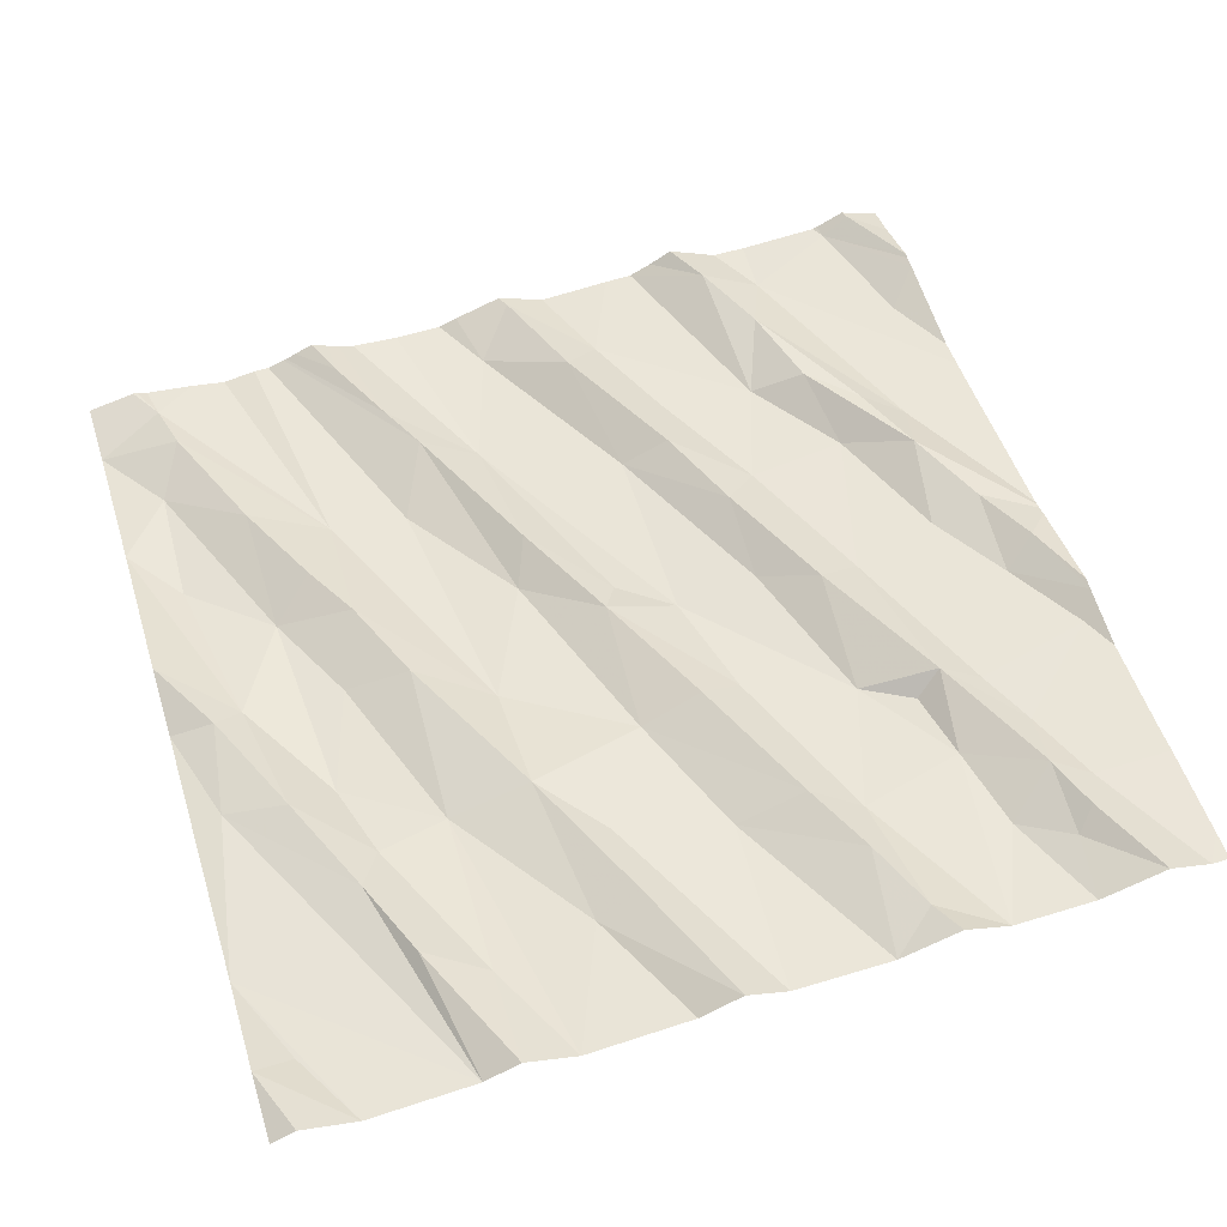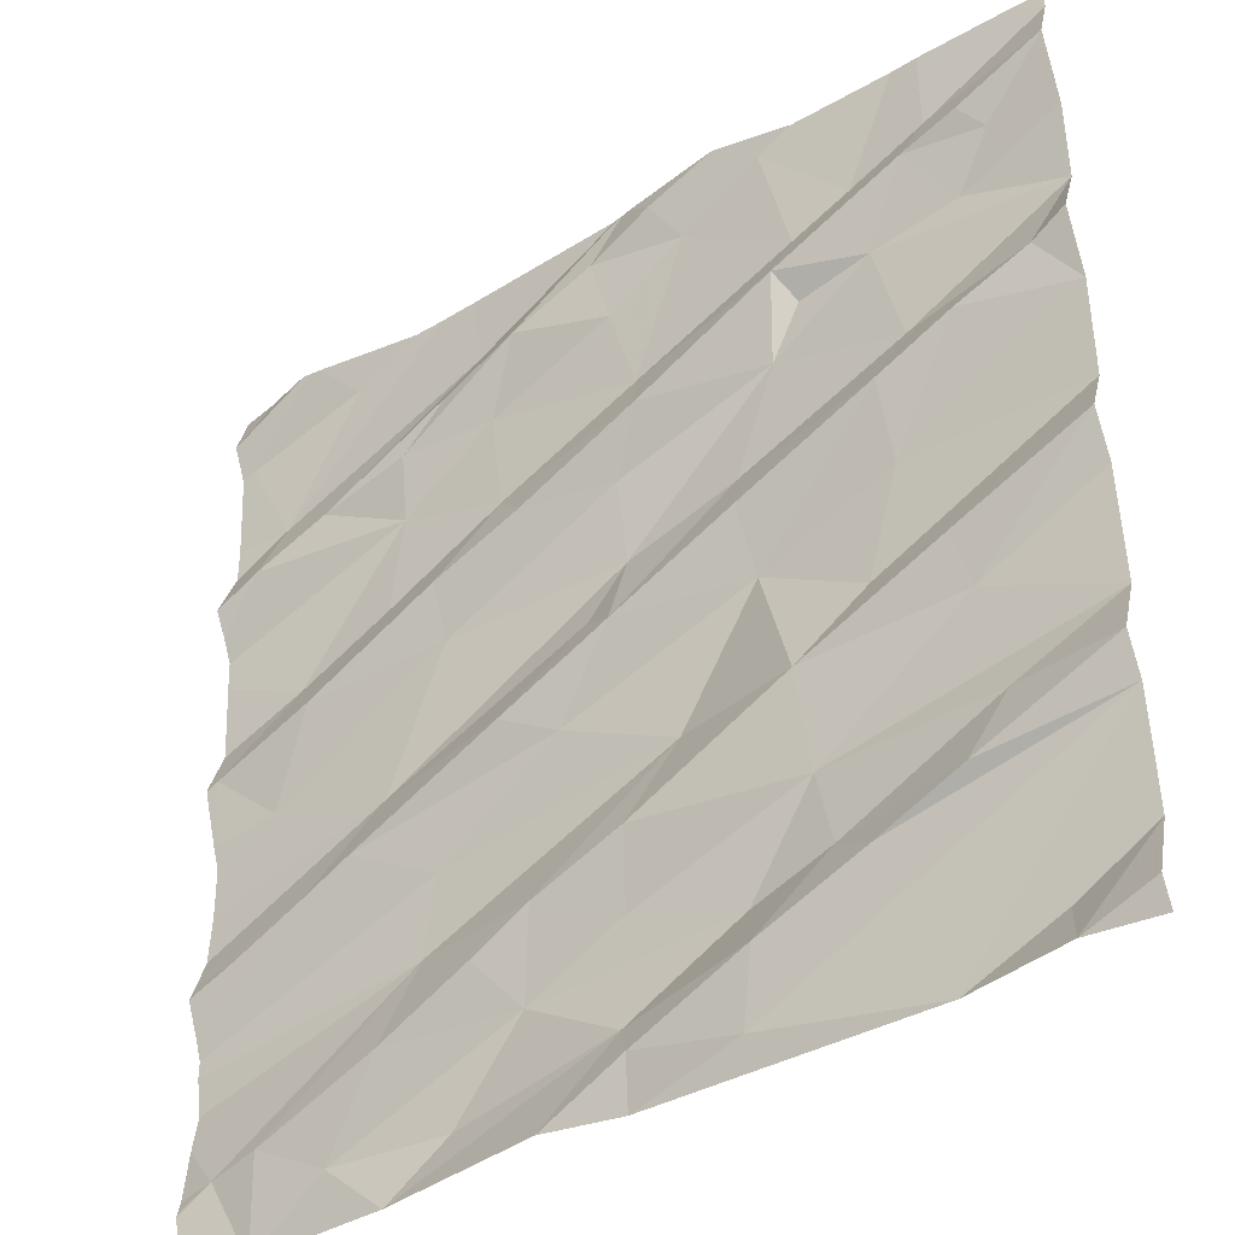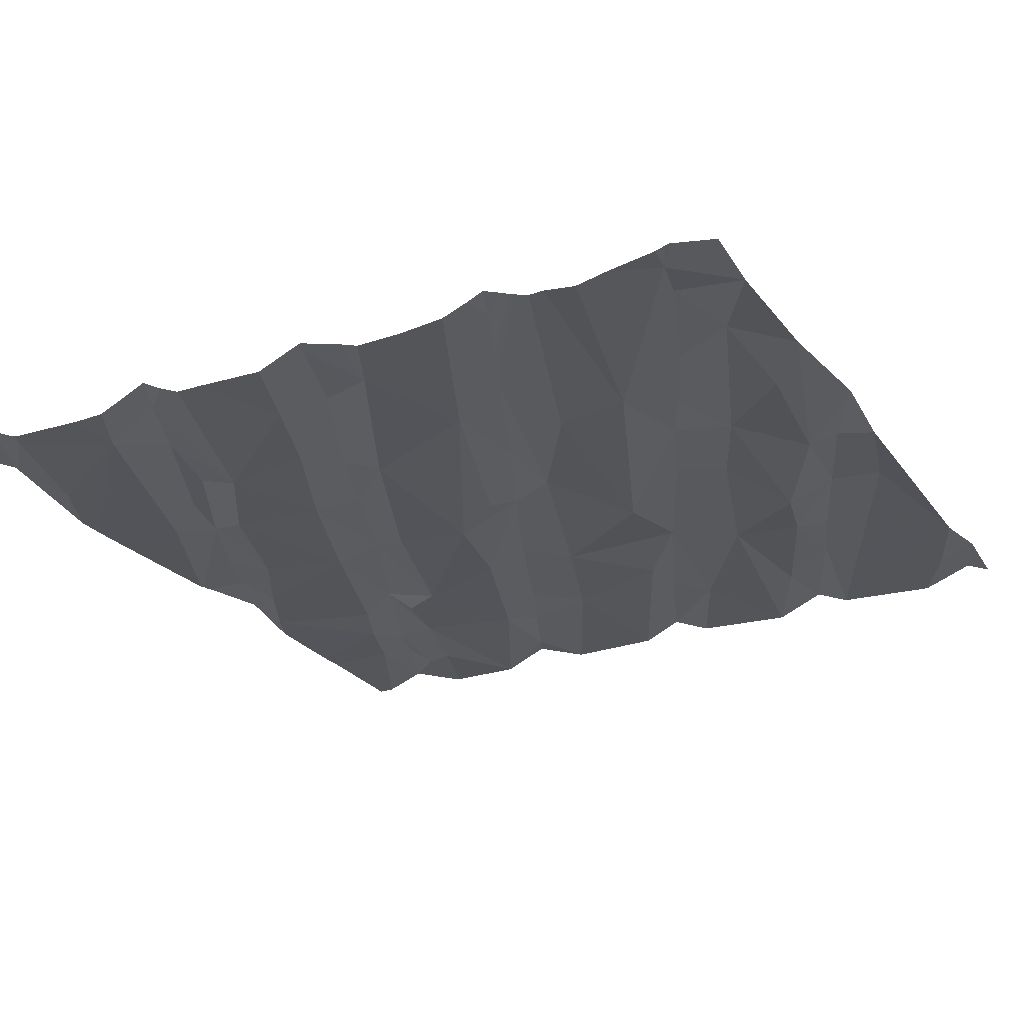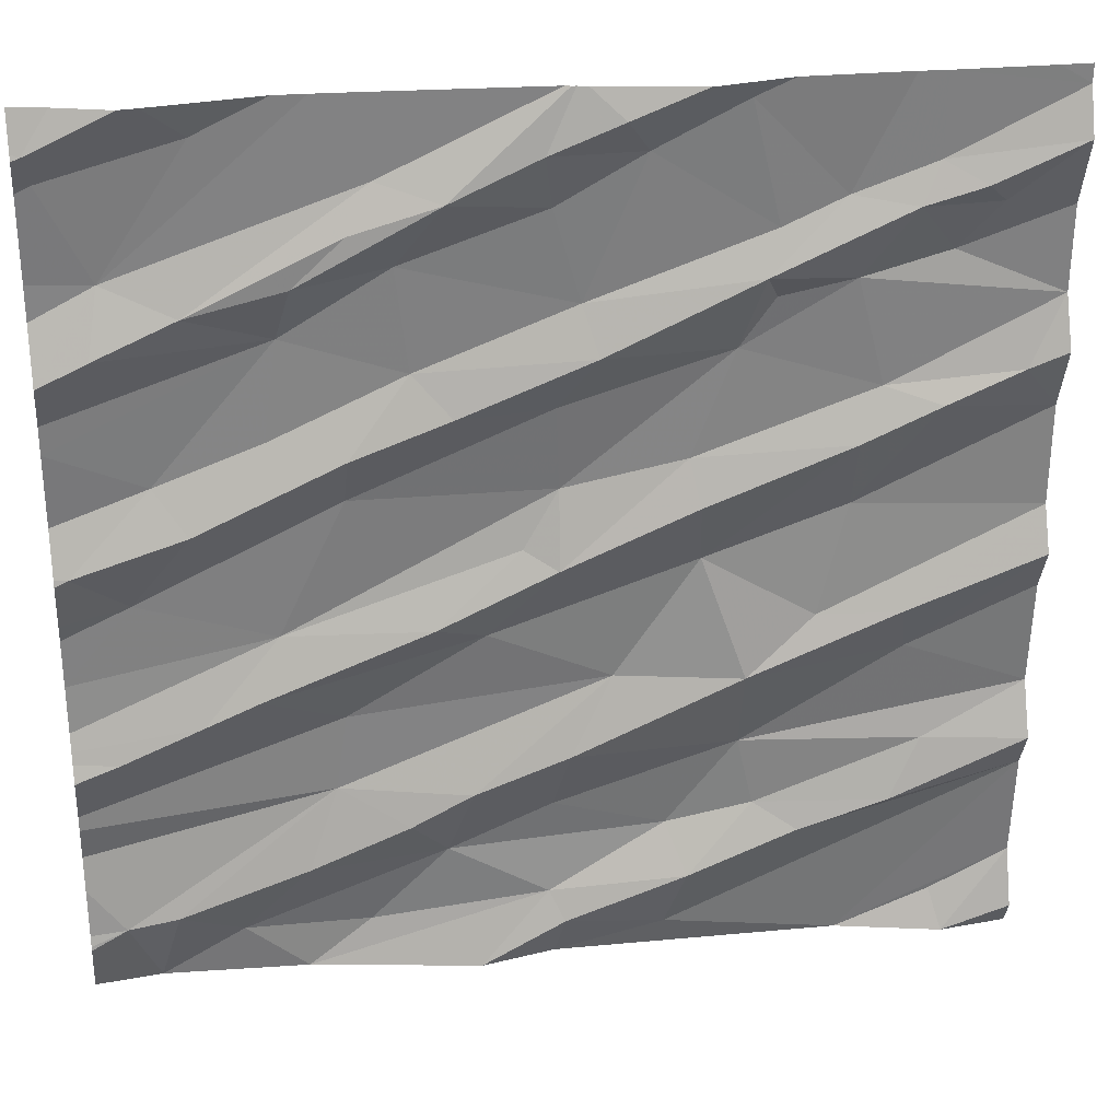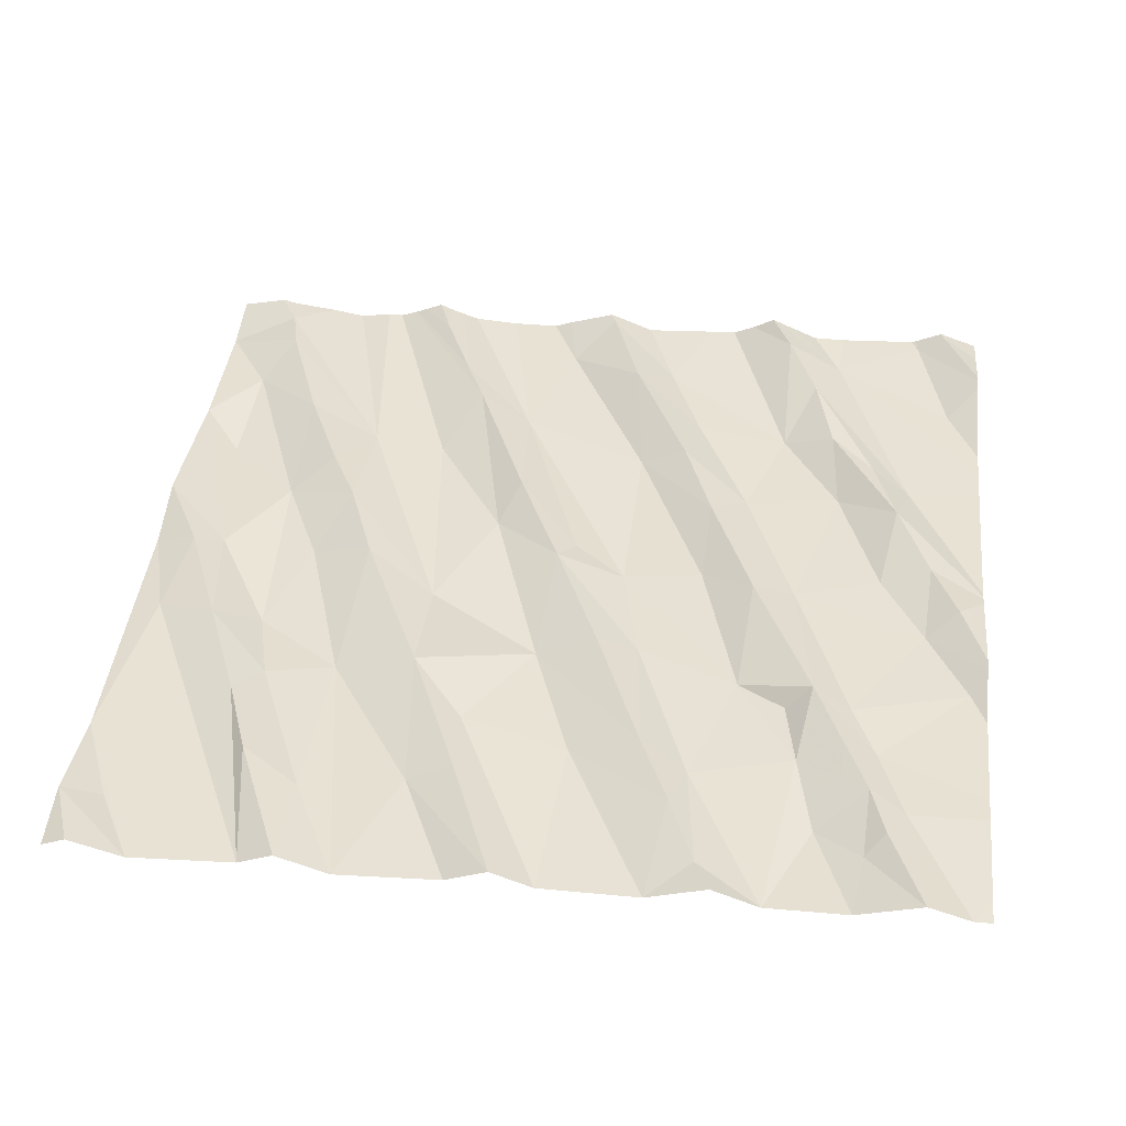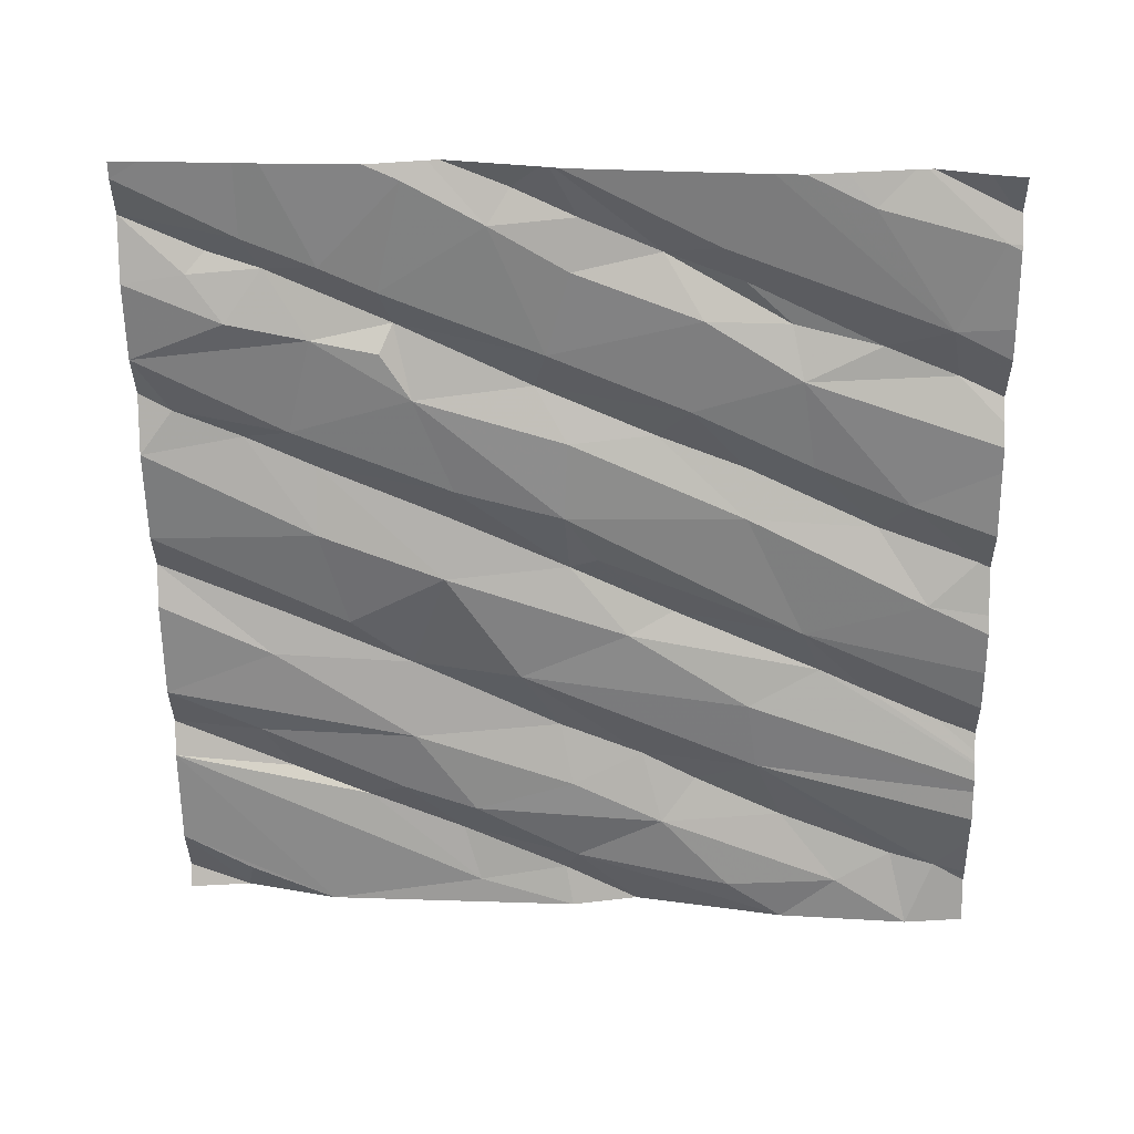
<metadata>
{"format":"obj","ext":"obj","renderer":"f3d","projection":"perspective","resolution":1024,"background":"white","views":[{"elev":56.3,"azim":72.7,"up":"+Z"},{"elev":-37.9,"azim":32.7,"up":"+Y"},{"elev":-29.2,"azim":-62.4,"up":"+Z"},{"elev":29.1,"azim":-11.4,"up":"+Y"},{"elev":46.0,"azim":96.6,"up":"+Z"},{"elev":-58.9,"azim":-179.3,"up":"+Z"}]}
</metadata>
<code>
v -29.71 253.1 503.6
v -29.57 253 503.6
v -29.89 253 503.6
v -29.05 253.1 503.7
v -29.2 253 503.7
v -28.79 253 503.7
v -28.4 253 503.7
v -29.03 253 503.7
v -29.02 253.1 503.7
v -28.19 253.1 503.7
v -28.17 253 503.8
v -28.02 253 503.8
v -28.02 253 503.8
v -28.25 253.5 503.7
v -28.61 253.3 503.7
v -28.32 253.3 503.8
v -28.51 253.3 503.7
v -28.79 253.3 503.7
v -28.64 253.5 503.7
v -28.02 253.5 503.8
v -28.02 253.4 503.8
v -28.02 253.2 503.7
v -29.04 253.4 503.7
v -28.75 253.2 503.7
v -29.26 253.3 503.6
v -29.5 253.4 503.6
v -29.96 255 503.7
v -29.96 253.1 503.6
v -29.43 253.1 503.6
v -29.22 253.4 503.7
v -29.35 253.4 503.7
v -29.57 253.3 503.7
v -29.85 253.2 503.6
v -29.56 255 503.7
v -29.83 255 503.7
v -29.84 255 503.7
v -29.49 255 503.7
v -29 255 503.7
v -28.43 254.1 503.7
v -28.49 253.8 503.7
v -28.73 254 503.7
v -28.3 253.7 503.7
v -28.02 253.6 503.7
v -28.02 253.8 503.8
v -28.32 253.8 503.8
v -28.02 254 503.8
v -28.64 253.7 503.8
v -28.91 253.7 503.7
v -29.01 253.5 503.7
v -28.77 254.2 503.7
v -28.75 254.1 503.8
v -28.43 254.2 503.8
v -29.04 254 503.7
v -28.02 254.3 503.8
v -28.27 254.3 503.8
v -28.02 253.9 503.8
v -29.65 253.7 503.7
v -29.47 253.6 503.6
v -29.77 254.1 503.7
v -29.46 254.1 503.7
v -29.24 254.3 503.7
v -29.6 253.8 503.6
v -29.1 254 503.7
v -29.29 253.8 503.7
v -29.77 253.6 503.7
v -29.89 253.9 503.6
v -29.84 254.2 503.6
v -29.61 254.3 503.7
v -30.03 253.5 503.6
v -29.94 253.6 503.6
v -29.18 253.8 503.7
v -29.03 254.1 503.7
v -28.68 254.4 503.7
v -29.46 254.2 503.7
v -30.01 254 503.7
v -29.01 255 503.7
v -29.04 254.3 503.7
v -29.4 255 503.7
v -29.03 255 503.7
v -29.65 255 503.7
v -29.8 255 503.7
v -28.47 254.7 503.8
v -28.61 254.7 503.7
v -28.67 255 503.8
v -28.38 254.3 503.7
v -28.64 254.6 503.8
v -28.99 254.5 503.7
v -28.96 254.4 503.8
v -28.25 254.6 503.7
v -28.02 254.5 503.8
v -28.44 254.6 503.7
v -28.6 254.5 503.7
v -28.86 254.9 503.7
v -28.3 254.8 503.8
v -28.34 254.7 503.8
v -28.17 254.7 503.8
v -28.02 254.7 503.8
v -28.1 254.4 503.8
v -28.02 254.4 503.8
v -28.21 254.8 503.8
v -28.02 254.9 503.8
v -29.35 254.6 503.7
v -29.58 254.5 503.7
v -29.38 254.8 503.7
v -29.44 254.7 503.7
v -29.76 254.6 503.7
v -29.72 254.9 503.7
v -29.07 254.9 503.8
v -29.26 254.8 503.7
v -29.32 254.4 503.7
v -29.91 254.6 503.6
v -30.01 254.8 503.6
v -29.93 254.5 503.7
v -29.05 254.7 503.7
v -29.55 254.6 503.7
v -30.02 254.9 503.7
v -28.92 254.9 503.8
v -28.73 255 503.8
v -28.59 255 503.8
v -28.7 255 503.8
v -28.02 255 503.8
v -28.36 255 503.8
v -28.3 255 503.8
v -30.04 253.4 503.6
v -30.04 253.3 503.6
v -30.04 253.2 503.6
v -30.04 253.1 503.6
v -30.04 253.1 503.6
v -30.04 253.1 503.6
v -30.04 253 503.6
v -30.04 253.4 503.6
v -30.04 253.5 503.6
v -30.04 253.5 503.6
v -30.04 253.5 503.6
v -30.04 253.5 503.6
v -30.04 253.6 503.6
v -30.04 253.6 503.6
v -30.04 253.6 503.6
v -30.04 254.1 503.6
v -30.04 254.3 503.6
v -30.04 254 503.6
v -30.04 253.7 503.6
v -30.04 253.8 503.6
v -30.04 253.5 503.6
v -30.04 253.5 503.6
v -30.04 253.9 503.6
v -30.04 254 503.7
v -30.04 254.3 503.6
v -30.04 254.4 503.6
v -30.04 254.4 503.7
v -30.04 254.6 503.6
v -30.04 254.6 503.6
v -30.04 254.8 503.6
v -30.04 254.9 503.7
v -30.04 254.9 503.7
v -30.04 254.8 503.6
v -30.04 254.5 503.6
v -28.76 255 503.8
v -28.98 255 503.7
v -28.09 255 503.8
v -28.02 255 503.8
v -29.97 255 503.7
v -30.04 255 503.6
f 2 1 3
f 5 4 2
f 7 6 8
f 6 9 8
f 11 10 7
f 11 12 13
f 15 17 16
f 15 19 18
f 21 20 16
f 21 7 22
f 7 10 22
f 21 17 6
f 7 21 6
f 23 18 19
f 24 15 18
f 17 15 24
f 17 24 6
f 20 14 16
f 16 17 21
f 13 22 11
f 22 10 11
f 16 14 15
f 18 25 4
f 24 18 4
f 28 26 125
f 25 29 4
f 5 9 4
f 4 9 24
f 6 24 9
f 31 25 30
f 9 5 8
f 26 32 31
f 4 29 2
f 25 31 32
f 25 23 30
f 33 1 32
f 32 26 33
f 28 33 26
f 29 25 1
f 3 1 33
f 1 25 32
f 23 25 18
f 2 29 1
f 31 30 26
f 33 28 3
f 3 28 129
f 39 41 40
f 42 19 43
f 40 45 46
f 19 42 47
f 19 15 14
f 47 40 41
f 48 47 41
f 48 49 47
f 47 49 19
f 52 41 39
f 49 23 19
f 41 51 53
f 47 42 45
f 50 51 52
f 45 40 47
f 39 54 55
f 45 42 56
f 39 40 46
f 54 39 46
f 43 44 42
f 19 14 43
f 56 46 45
f 56 42 44
f 52 51 41
f 39 55 52
f 131 57 132
f 63 62 64
f 132 65 133
f 60 59 66
f 70 69 134
f 53 71 41
f 72 63 53
f 71 58 48
f 64 62 57
f 58 71 57
f 64 57 71
f 49 48 30
f 49 30 23
f 124 58 131
f 30 48 26
f 58 26 48
f 48 41 71
f 57 62 65
f 50 72 53
f 50 73 72
f 53 63 64
f 62 63 72
f 74 68 59
f 75 66 59
f 60 62 72
f 67 75 59
f 74 59 60
f 67 59 68
f 65 62 136
f 133 70 135
f 70 65 137
f 77 60 72
f 66 62 60
f 64 71 53
f 51 50 53
f 43 14 20
f 75 67 139
f 142 66 143
f 163 155 162
f 162 155 27
f 146 75 147
f 69 70 138
f 83 82 84
f 52 85 50
f 86 83 87
f 87 88 86
f 90 89 91
f 88 73 86
f 91 73 85
f 91 92 73
f 118 84 120
f 84 93 83
f 86 92 91
f 82 94 123
f 83 86 82
f 91 95 86
f 73 50 85
f 97 96 89
f 91 89 95
f 95 94 82
f 99 98 54
f 100 96 101
f 94 100 101
f 98 99 90
f 91 85 90
f 52 55 85
f 85 55 98
f 100 95 96
f 84 82 122
f 95 89 96
f 95 82 86
f 73 92 86
f 98 90 85
f 54 98 55
f 95 100 94
f 105 104 106
f 76 108 38
f 68 110 103
f 74 110 68
f 111 107 112
f 113 106 111
f 93 114 87
f 103 67 68
f 111 106 104
f 87 102 110
f 110 61 88
f 88 87 110
f 102 109 115
f 105 115 109
f 102 103 110
f 61 110 74
f 103 102 115
f 60 77 61
f 115 105 106
f 106 113 103
f 34 111 37
f 111 104 78
f 117 108 93
f 104 109 76
f 88 77 73
f 83 93 87
f 73 77 72
f 109 102 114
f 108 109 114
f 74 60 61
f 104 105 109
f 103 115 106
f 36 112 35
f 112 107 81
f 148 113 149
f 140 103 148
f 108 114 93
f 87 114 102
f 61 77 88
f 117 93 118
f 38 117 159
f 97 89 90
f 160 121 161
f 121 94 101
f 97 101 96
f 123 121 160
f 153 116 154
f 159 117 158
f 150 111 157
f 151 112 156
f 124 26 58
f 125 26 124
f 158 117 118
f 126 28 125
f 127 28 126
f 27 116 36
f 128 28 127
f 35 112 81
f 129 28 128
f 130 3 129
f 131 58 57
f 36 116 112
f 132 57 65
f 37 111 78
f 133 65 70
f 134 69 144
f 135 70 134
f 34 107 111
f 136 62 142
f 137 65 136
f 79 104 76
f 138 70 137
f 139 67 140
f 78 104 79
f 140 67 103
f 141 75 139
f 38 108 117
f 142 62 66
f 143 66 146
f 144 69 145
f 76 109 108
f 145 69 138
f 81 107 80
f 146 66 75
f 147 75 141
f 80 107 34
f 148 103 113
f 149 113 150
f 119 84 122
f 150 113 111
f 151 111 112
f 152 111 151
f 122 82 123
f 153 112 116
f 123 94 121
f 154 116 155
f 155 116 27
f 120 84 119
f 156 112 153
f 118 93 84
f 157 111 152

</code>
